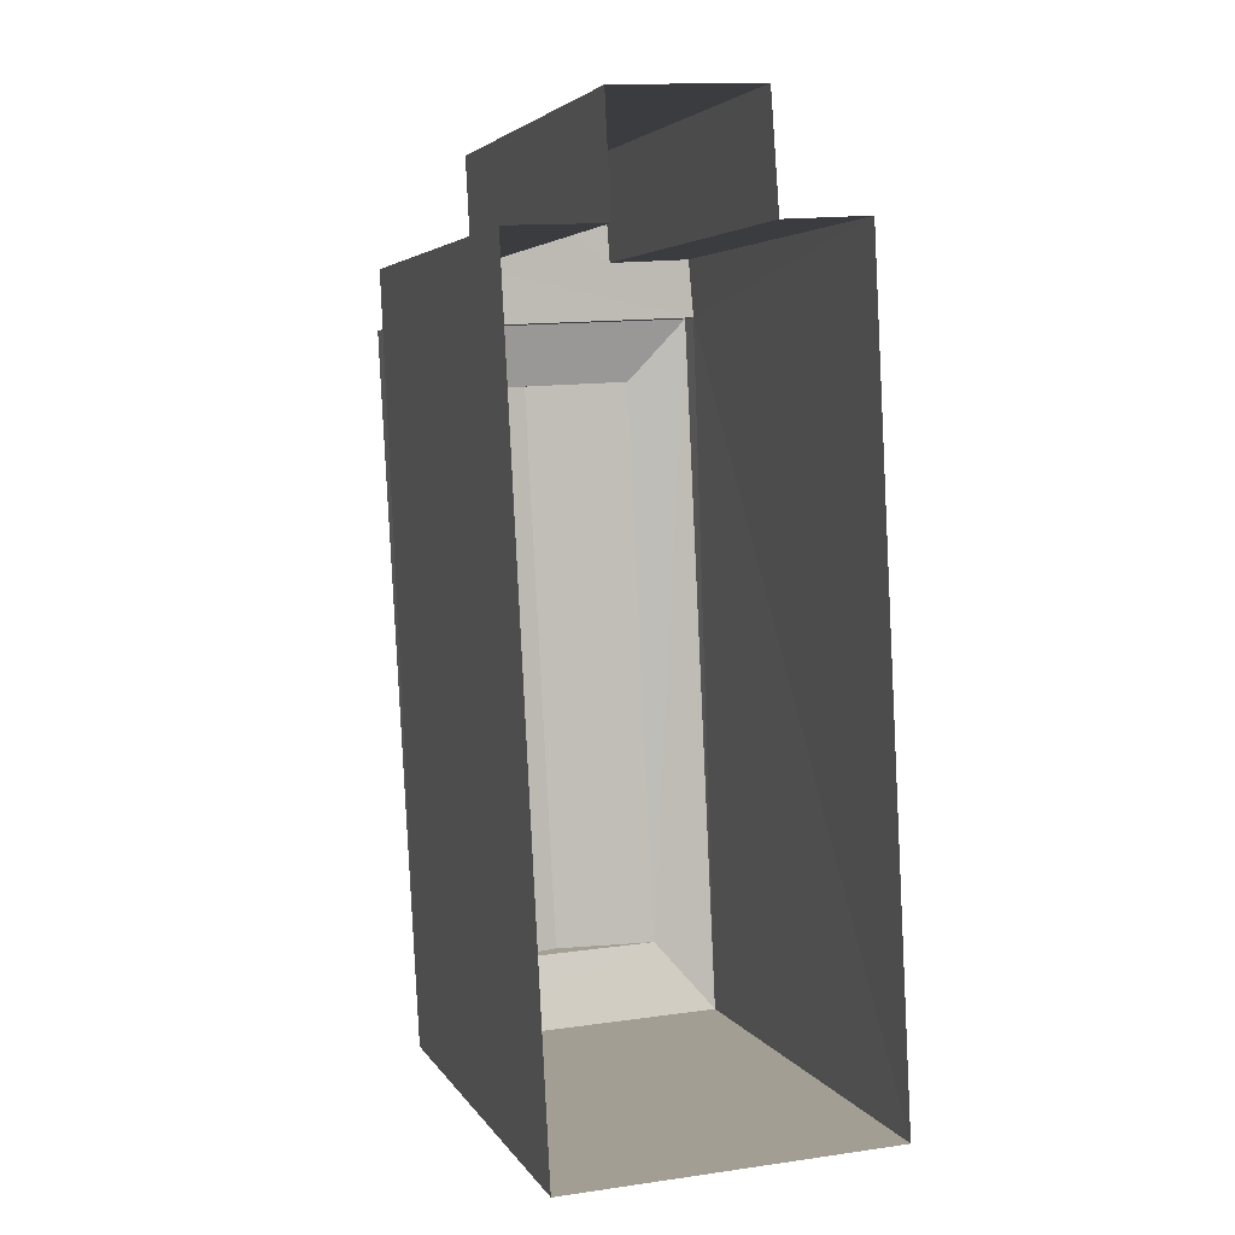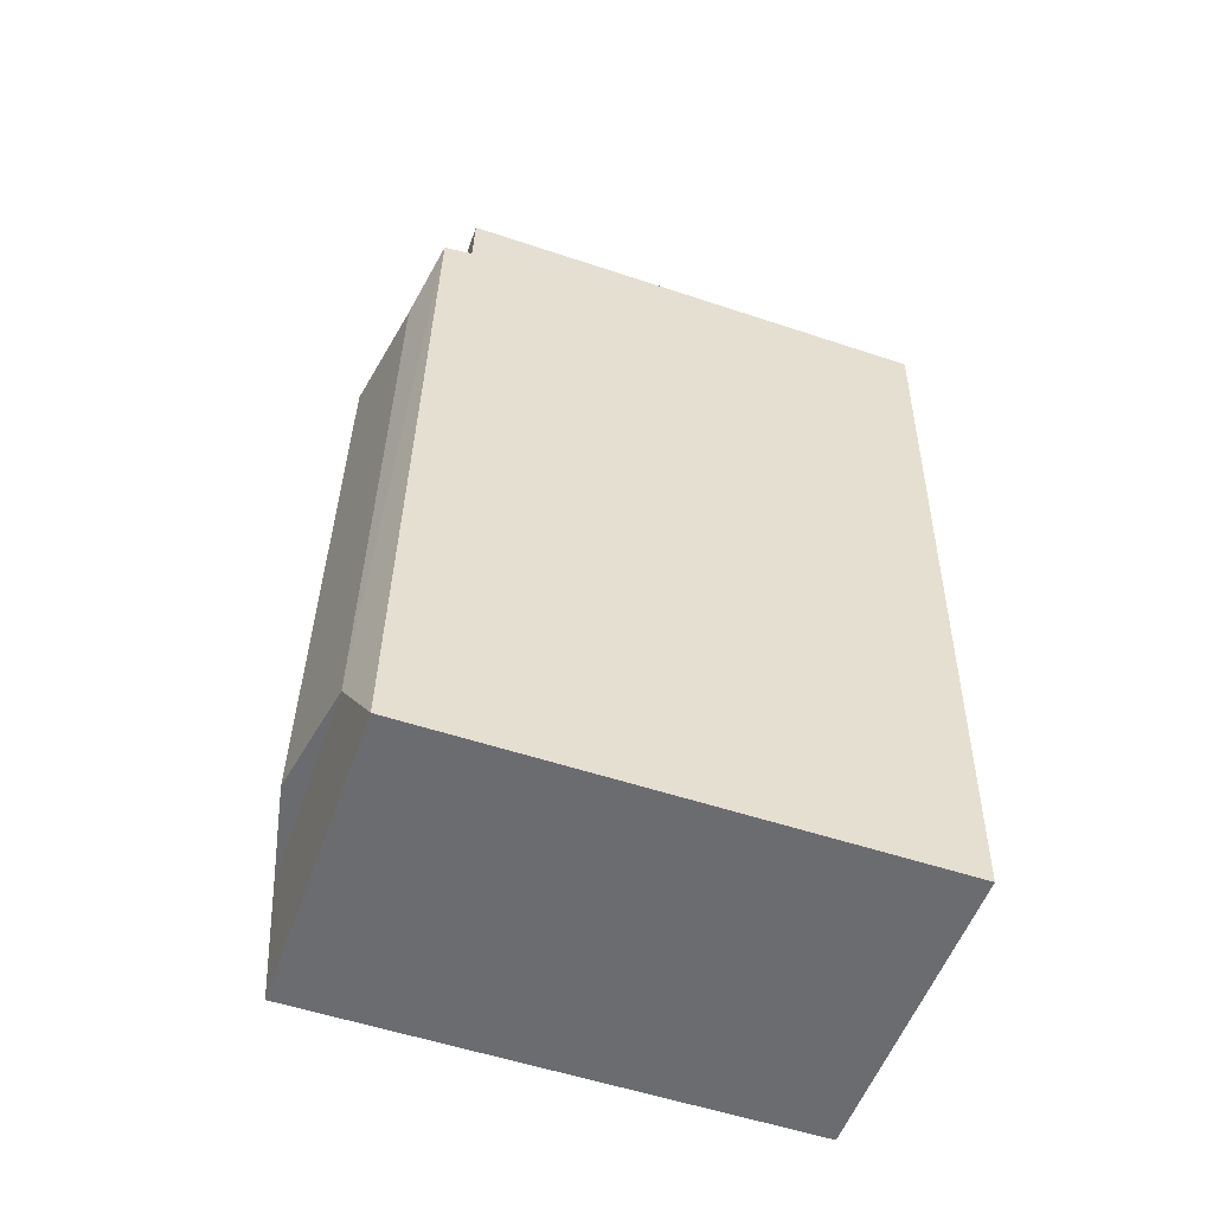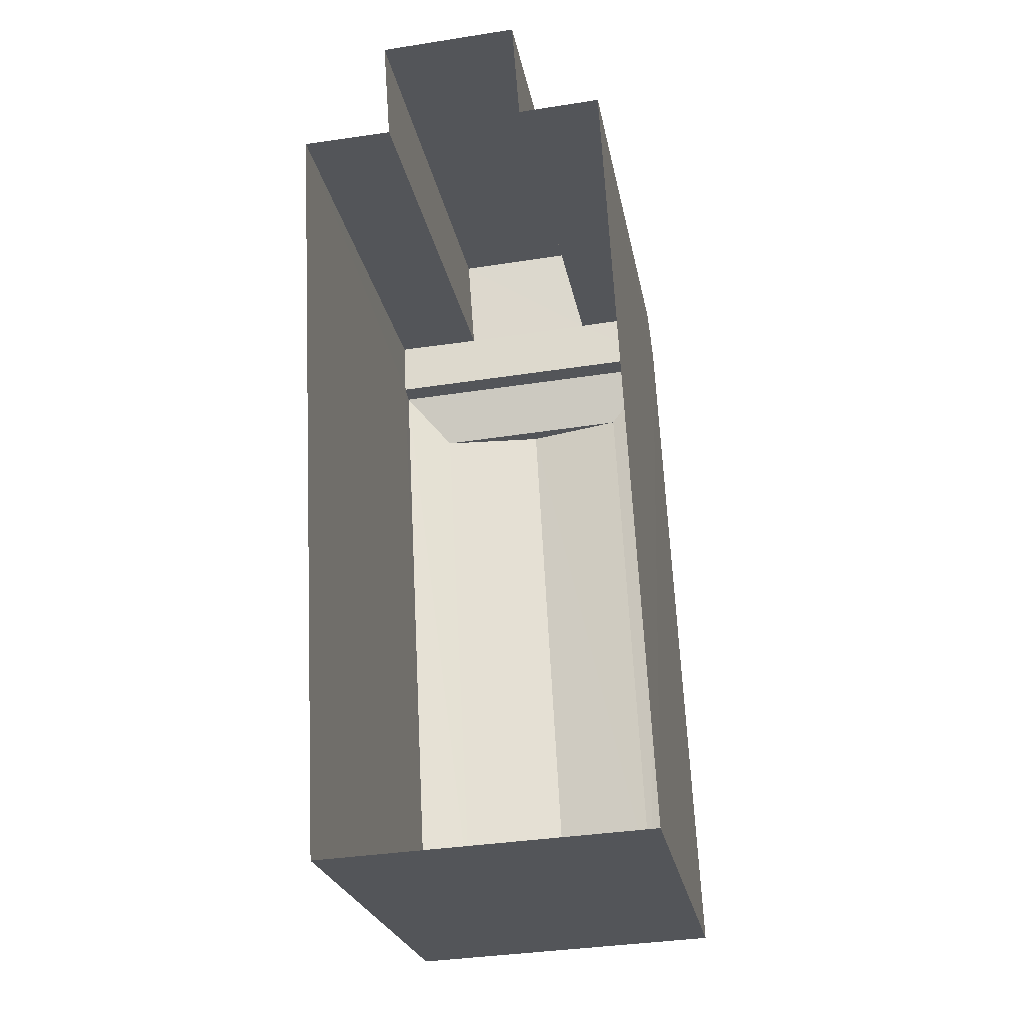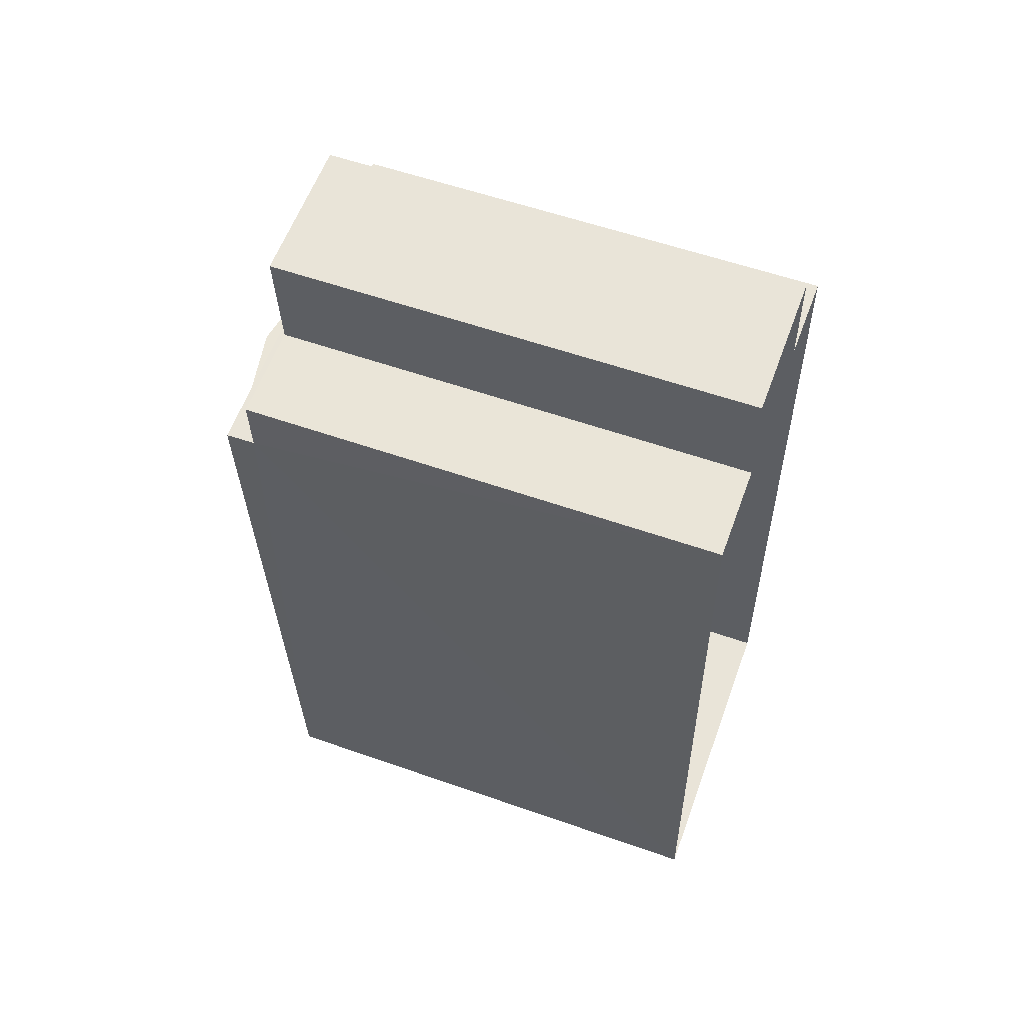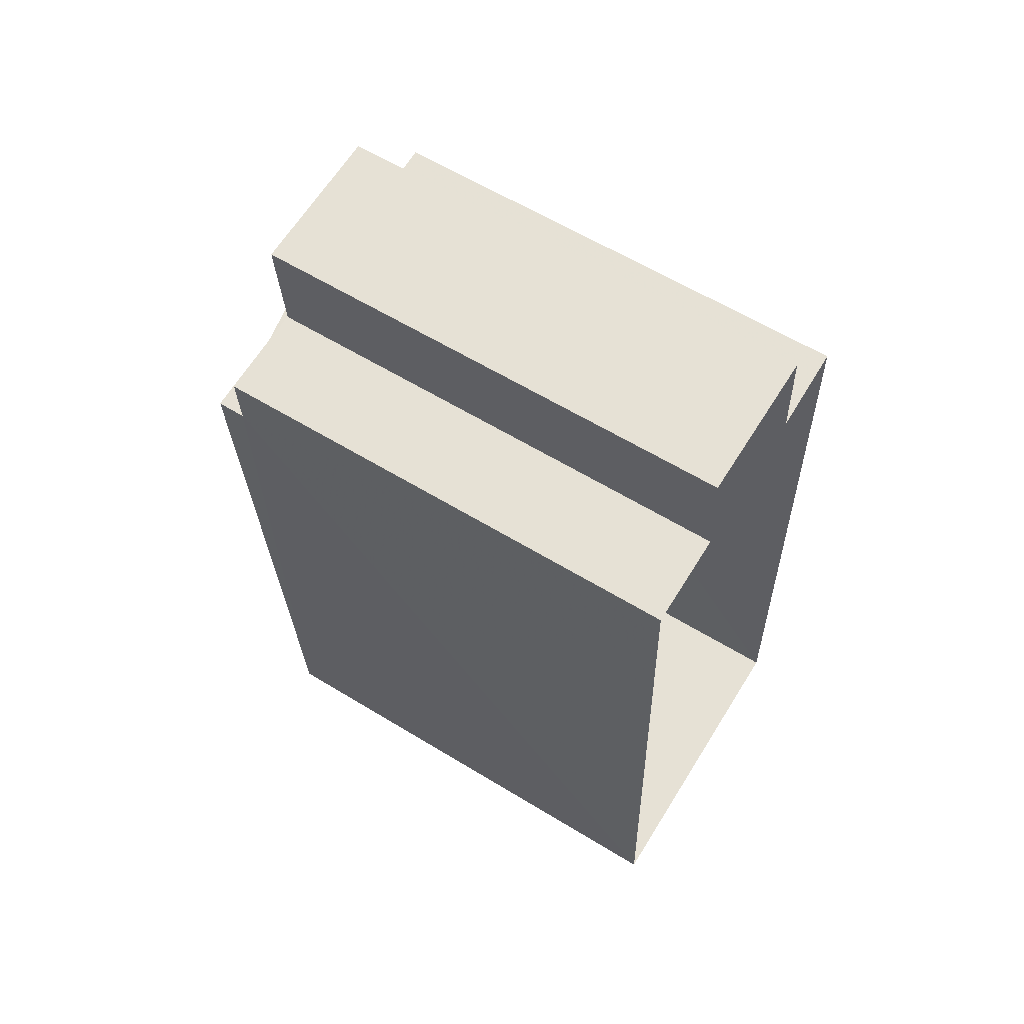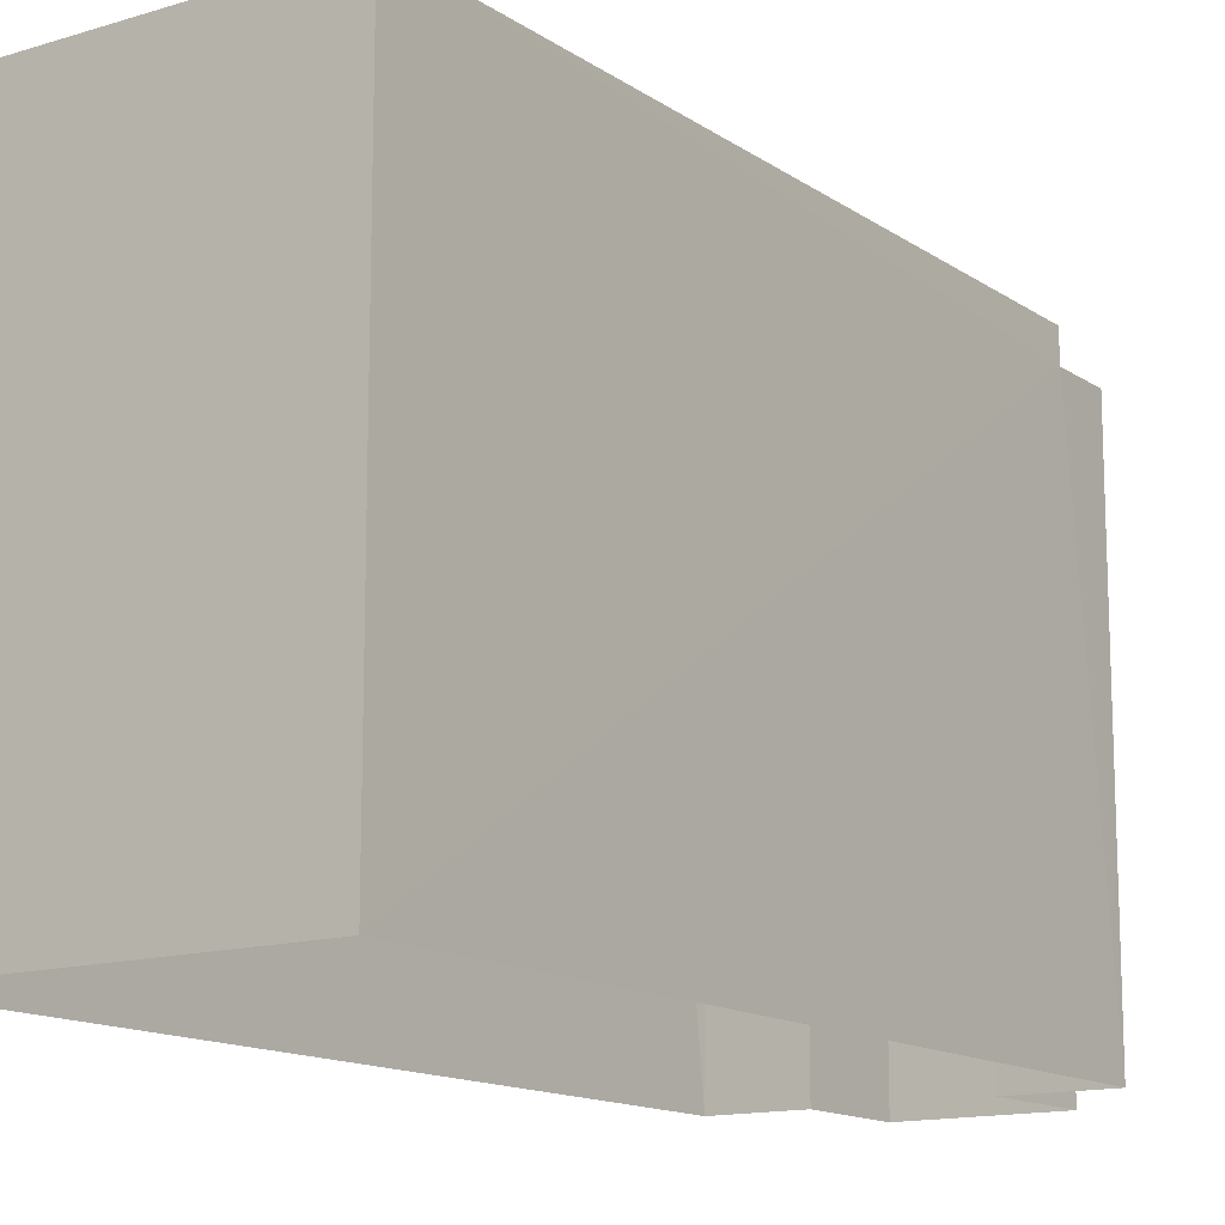
<metadata>
{"format":"obj","ext":"obj","renderer":"f3d","projection":"perspective","resolution":1024,"background":"white","views":[{"elev":4.2,"azim":162.8,"up":"+Y"},{"elev":-56.5,"azim":71.0,"up":"+Y"},{"elev":-23.7,"azim":-169.9,"up":"+Y"},{"elev":56.7,"azim":110.2,"up":"+Y"},{"elev":61.1,"azim":121.9,"up":"+Y"},{"elev":-13.9,"azim":31.6,"up":"+Z"}]}
</metadata>
<code>
v -3.731e+05 -1.046e+05 26.59
v -3.731e+05 -1.046e+05 26.59
v -3.731e+05 -1.046e+05 26.59
v -3.731e+05 -1.046e+05 26.59
v -3.731e+05 -1.046e+05 26.59
v -3.731e+05 -1.046e+05 26.59
v -3.731e+05 -1.046e+05 26.59
v -3.731e+05 -1.046e+05 26.59
v -3.731e+05 -1.046e+05 33.03
v -3.731e+05 -1.046e+05 33.03
v -3.731e+05 -1.046e+05 33.26
v -3.731e+05 -1.046e+05 33.26
v -3.731e+05 -1.046e+05 33.51
v -3.731e+05 -1.046e+05 33.26
v -3.731e+05 -1.046e+05 33.51
v -3.731e+05 -1.046e+05 33.26
v -3.731e+05 -1.046e+05 32.66
v -3.731e+05 -1.046e+05 32.66
v -3.731e+05 -1.046e+05 32.66
v -3.731e+05 -1.046e+05 32.66
v -3.731e+05 -1.046e+05 32.66
v -3.731e+05 -1.046e+05 32.66
v -3.731e+05 -1.046e+05 32.66
v -3.731e+05 -1.046e+05 32.66
v -3.731e+05 -1.046e+05 33.03
v -3.731e+05 -1.046e+05 33.03
f 1 2 3
f 4 1 3
f 2 5 6
f 3 6 7
f 7 6 8
f 3 2 6
f 9 10 11
f 12 9 11
f 13 14 15
f 13 16 14
f 17 18 19
f 17 20 21
f 18 22 19
f 23 20 24
f 20 19 24
f 17 19 20
f 25 9 12
f 14 25 12
f 15 11 13
f 15 12 11
f 11 26 16
f 11 10 26
f 16 25 14
f 16 26 25
f 6 23 8
f 6 20 23
f 18 9 25
f 18 17 9
f 26 2 1
f 26 10 2
f 10 17 2
f 2 17 5
f 10 9 17
f 5 17 21
f 3 7 24
f 19 3 24
f 6 5 21
f 20 6 21
f 13 11 16
f 3 22 4
f 3 19 22
f 25 26 18
f 26 1 18
f 18 4 22
f 18 1 4
f 23 7 8
f 23 24 7
f 15 14 12

</code>
